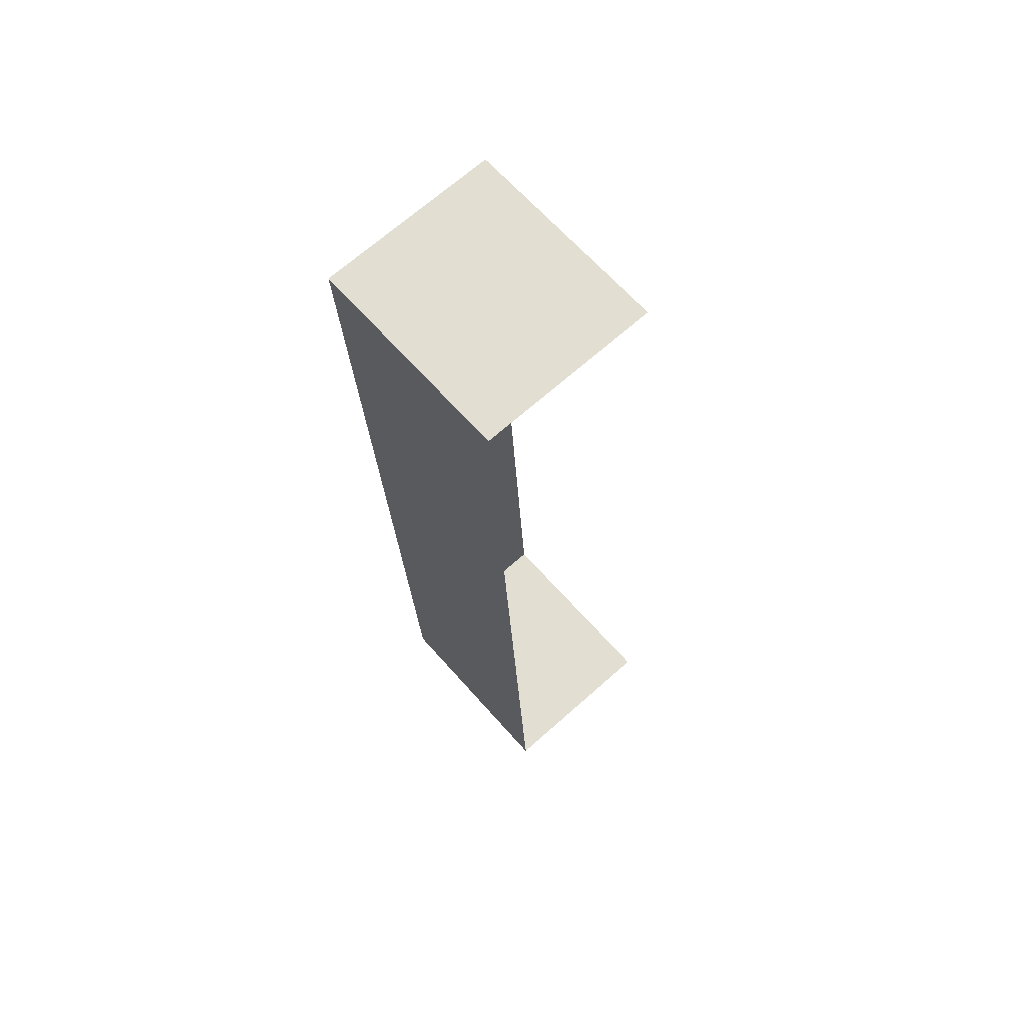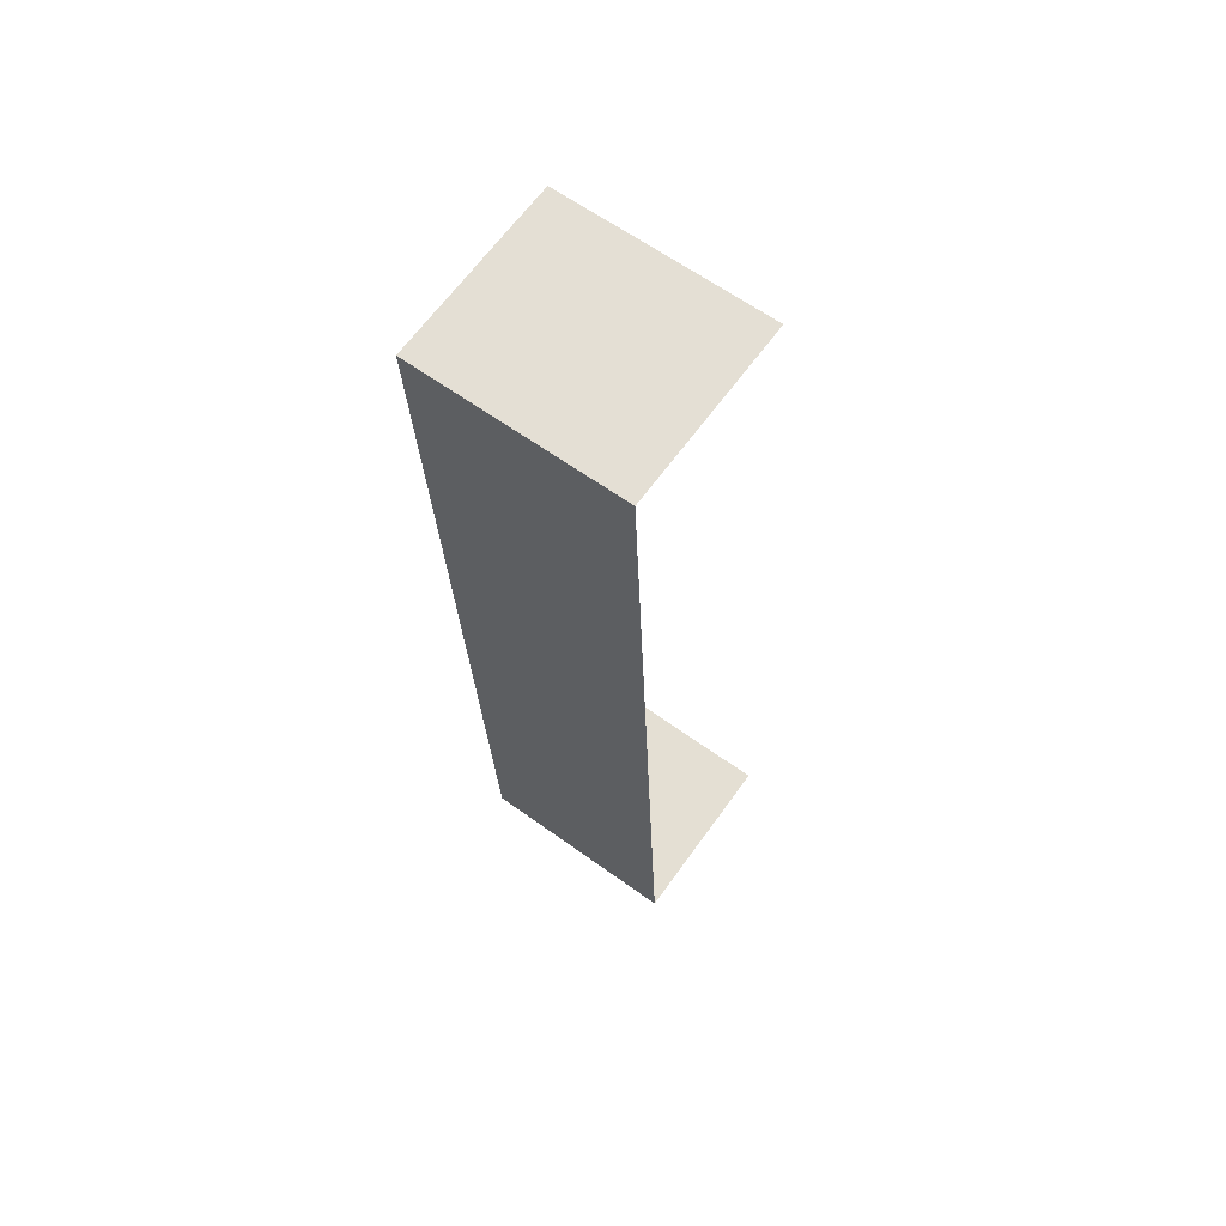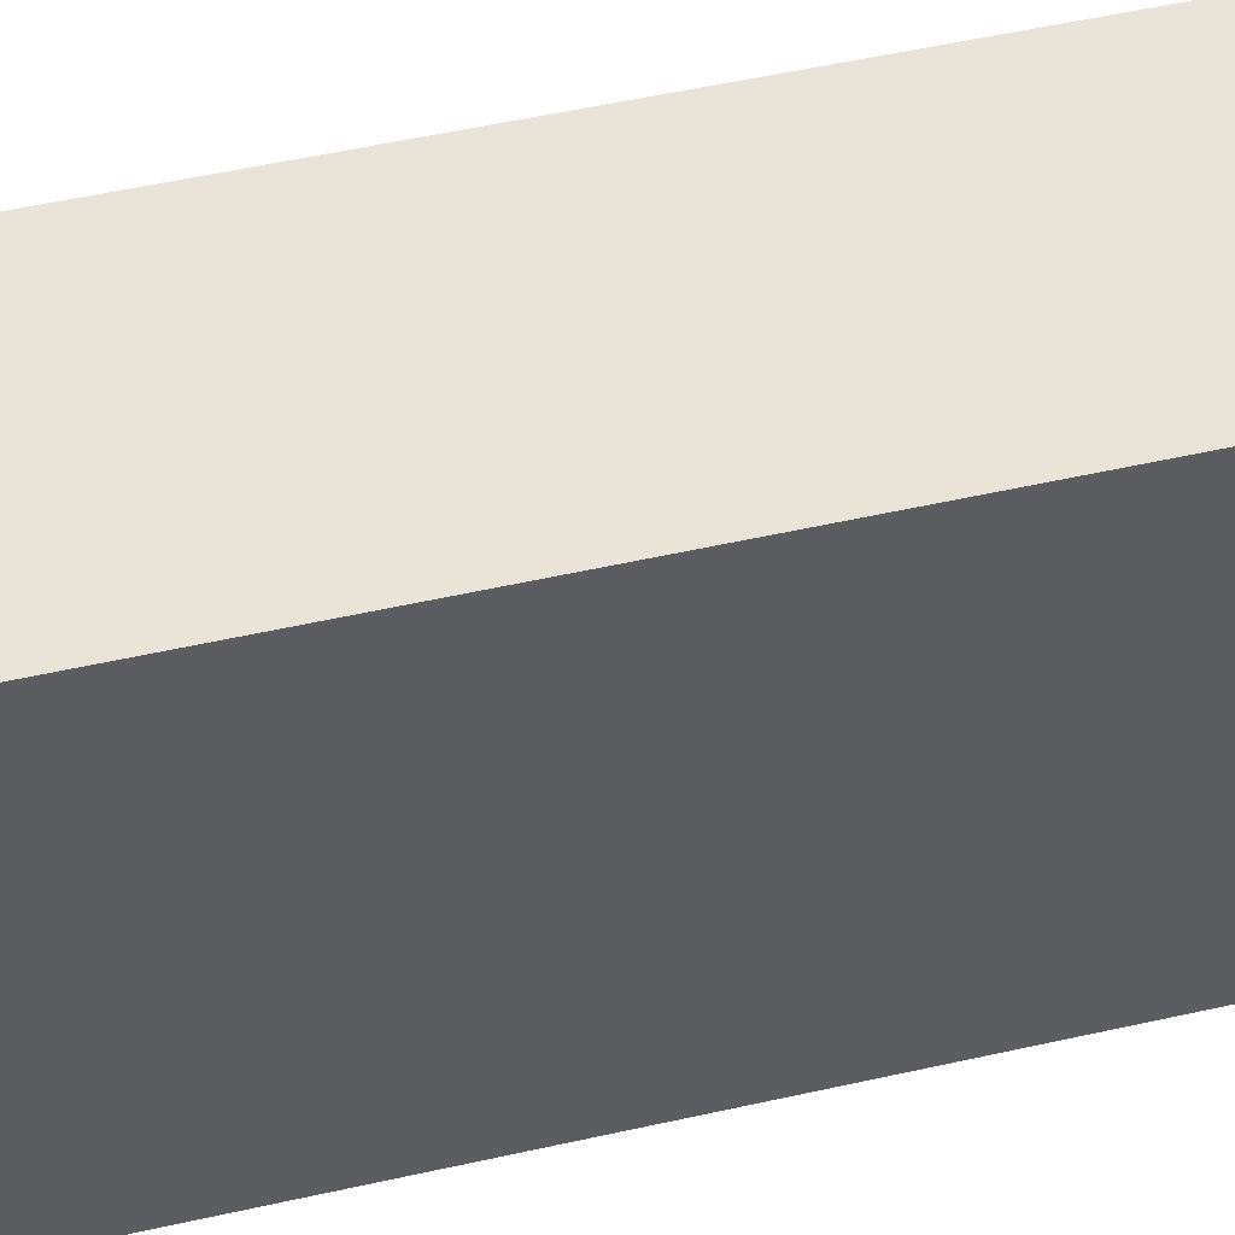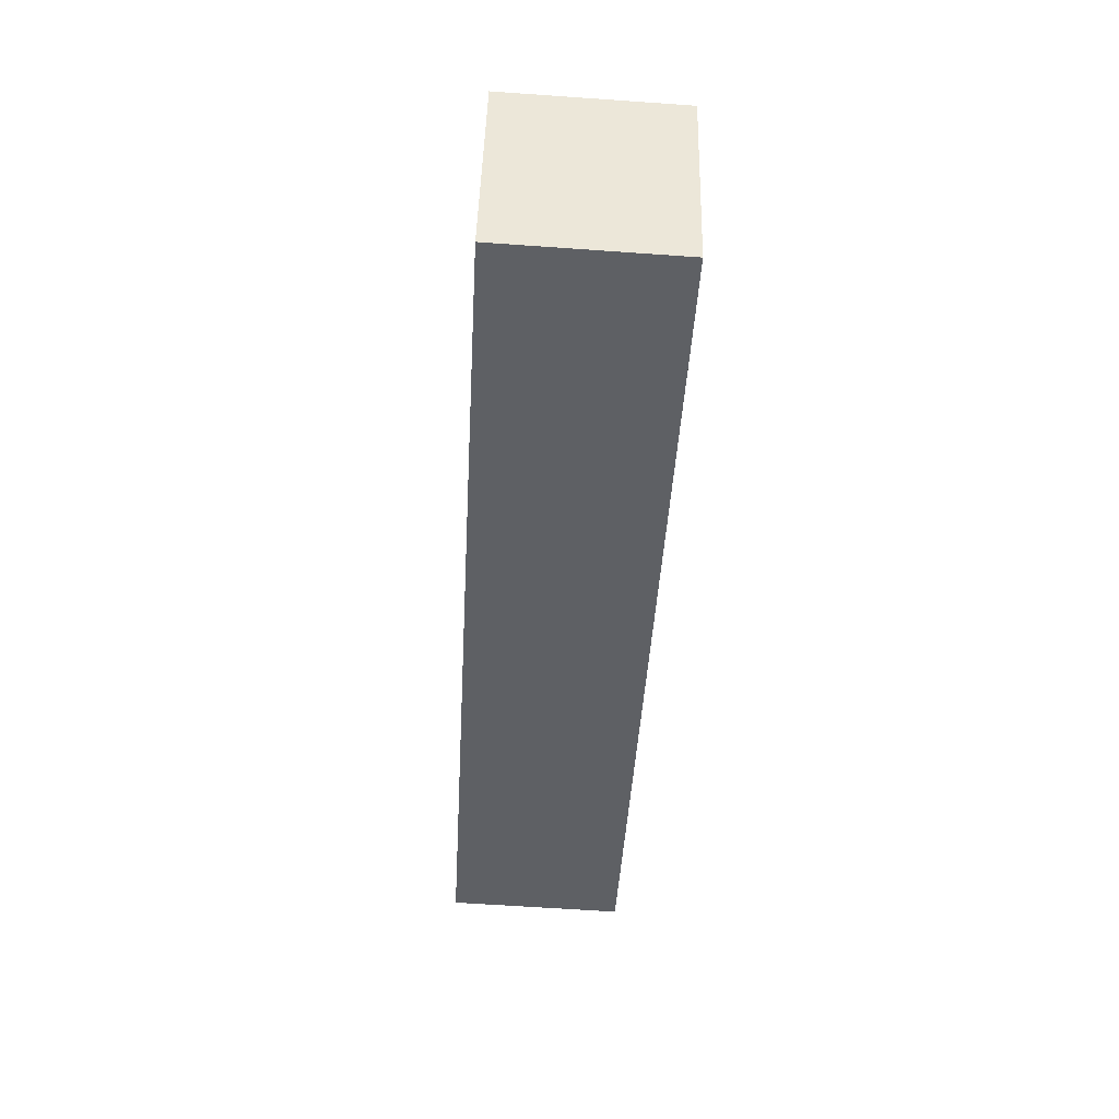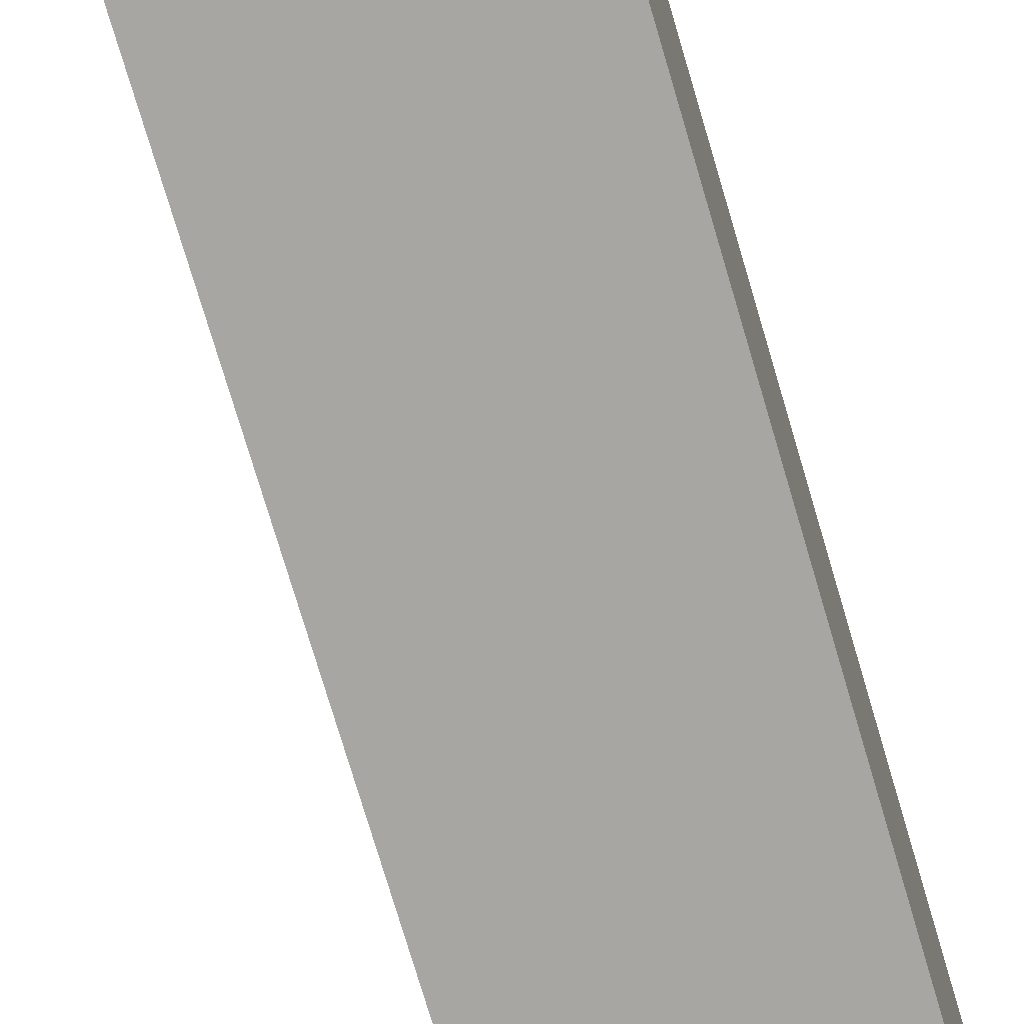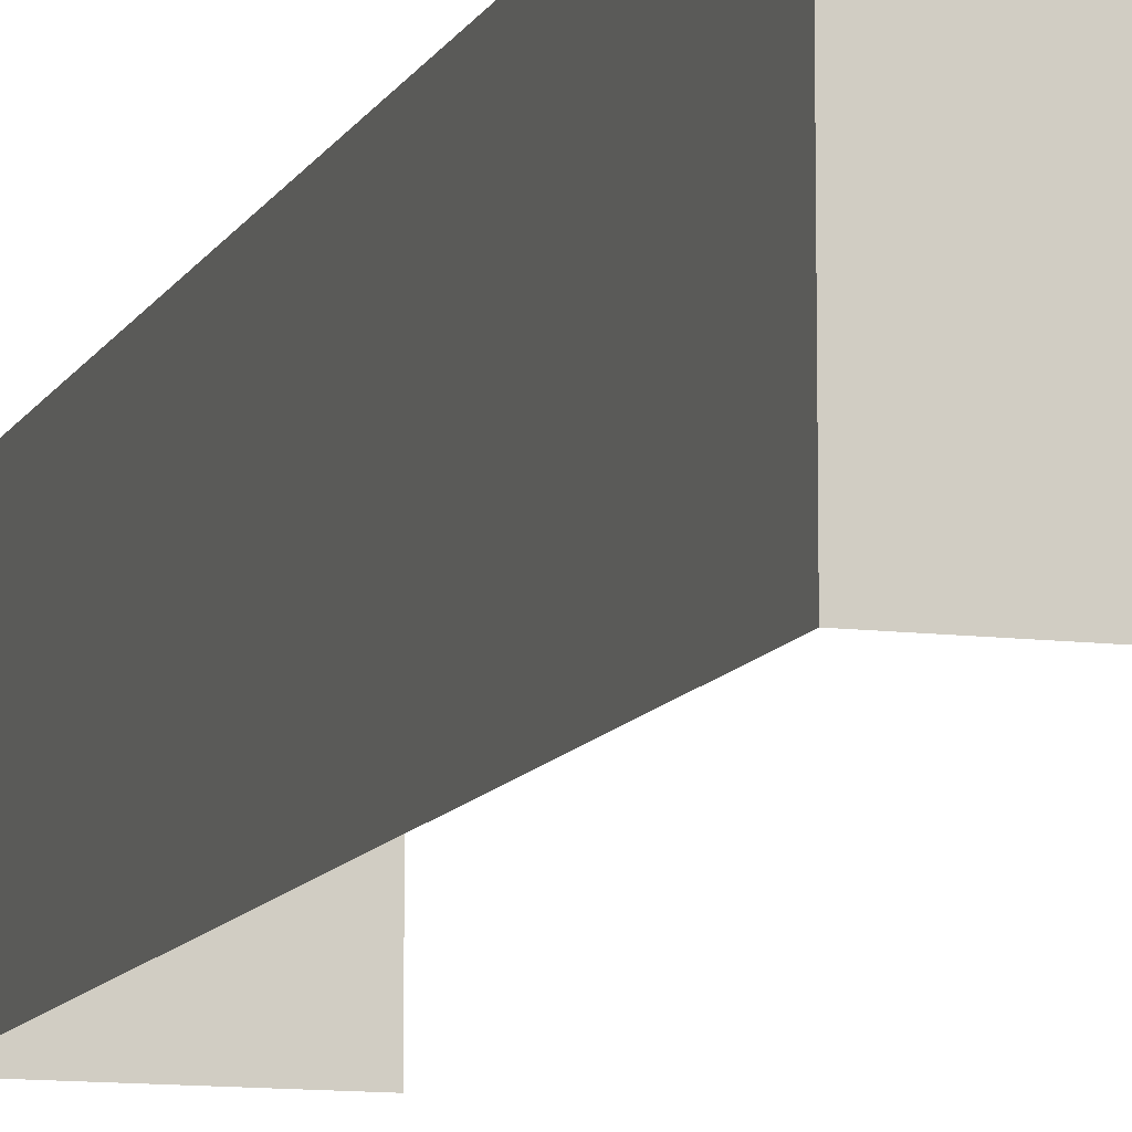
<metadata>
{"format":"obj","ext":"obj","renderer":"f3d","projection":"perspective","resolution":1024,"background":"white","views":[{"elev":64.9,"azim":138.7,"up":"+Y"},{"elev":63.1,"azim":126.2,"up":"+Y"},{"elev":42.8,"azim":71.1,"up":"+Z"},{"elev":47.0,"azim":2.0,"up":"+Y"},{"elev":-74.3,"azim":13.2,"up":"+Z"},{"elev":-10.8,"azim":159.2,"up":"+Z"}]}
</metadata>
<code>
v -3.733e+05 -1.033e+05 29.79
v -3.733e+05 -1.033e+05 29.79
v -3.733e+05 -1.033e+05 29.79
v -3.733e+05 -1.033e+05 29.79
v -3.733e+05 -1.033e+05 32.54
v -3.733e+05 -1.033e+05 32.54
v -3.733e+05 -1.033e+05 32.54
v -3.733e+05 -1.033e+05 32.54
f 1 2 3
f 1 4 2
f 7 1 3
f 7 6 1
f 5 6 7
f 5 8 6
f 6 4 1
f 6 8 4
f 7 3 2
f 5 7 2
f 5 2 4
f 8 5 4

</code>
